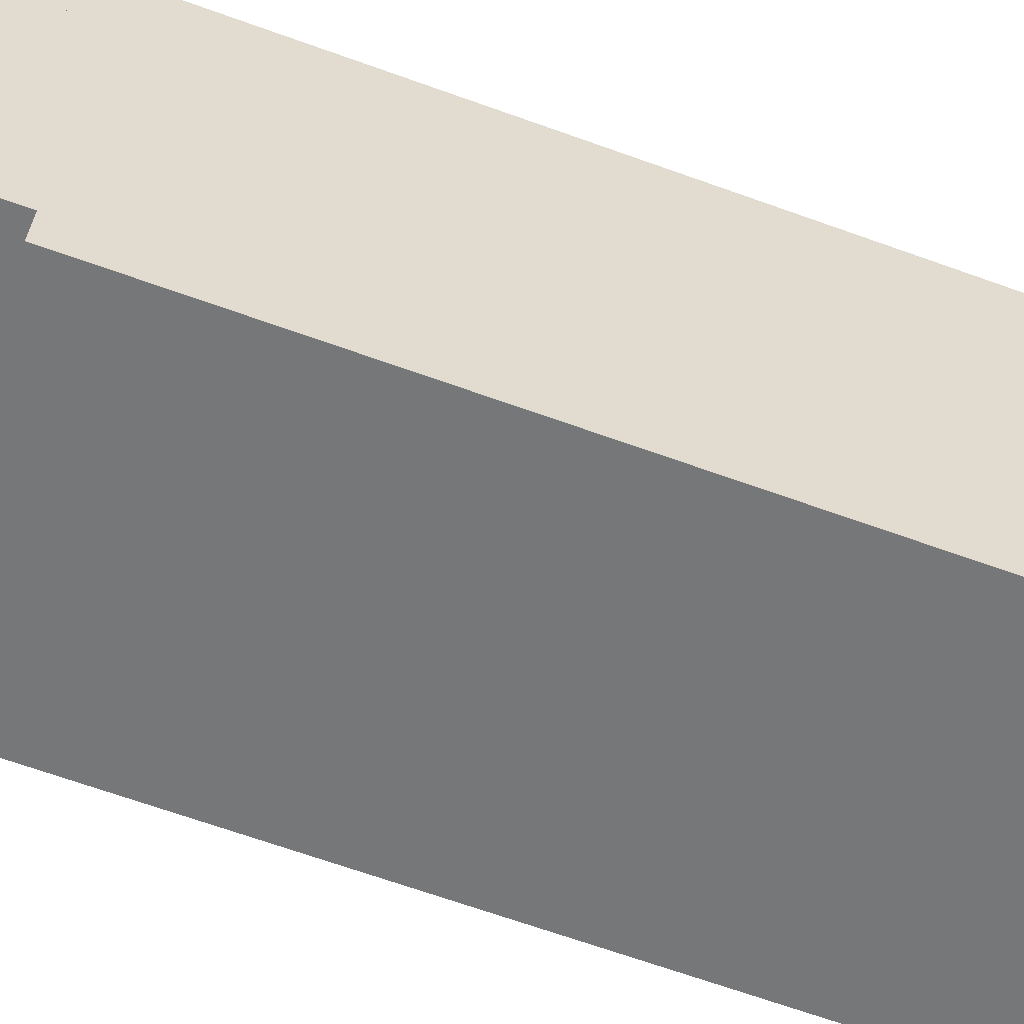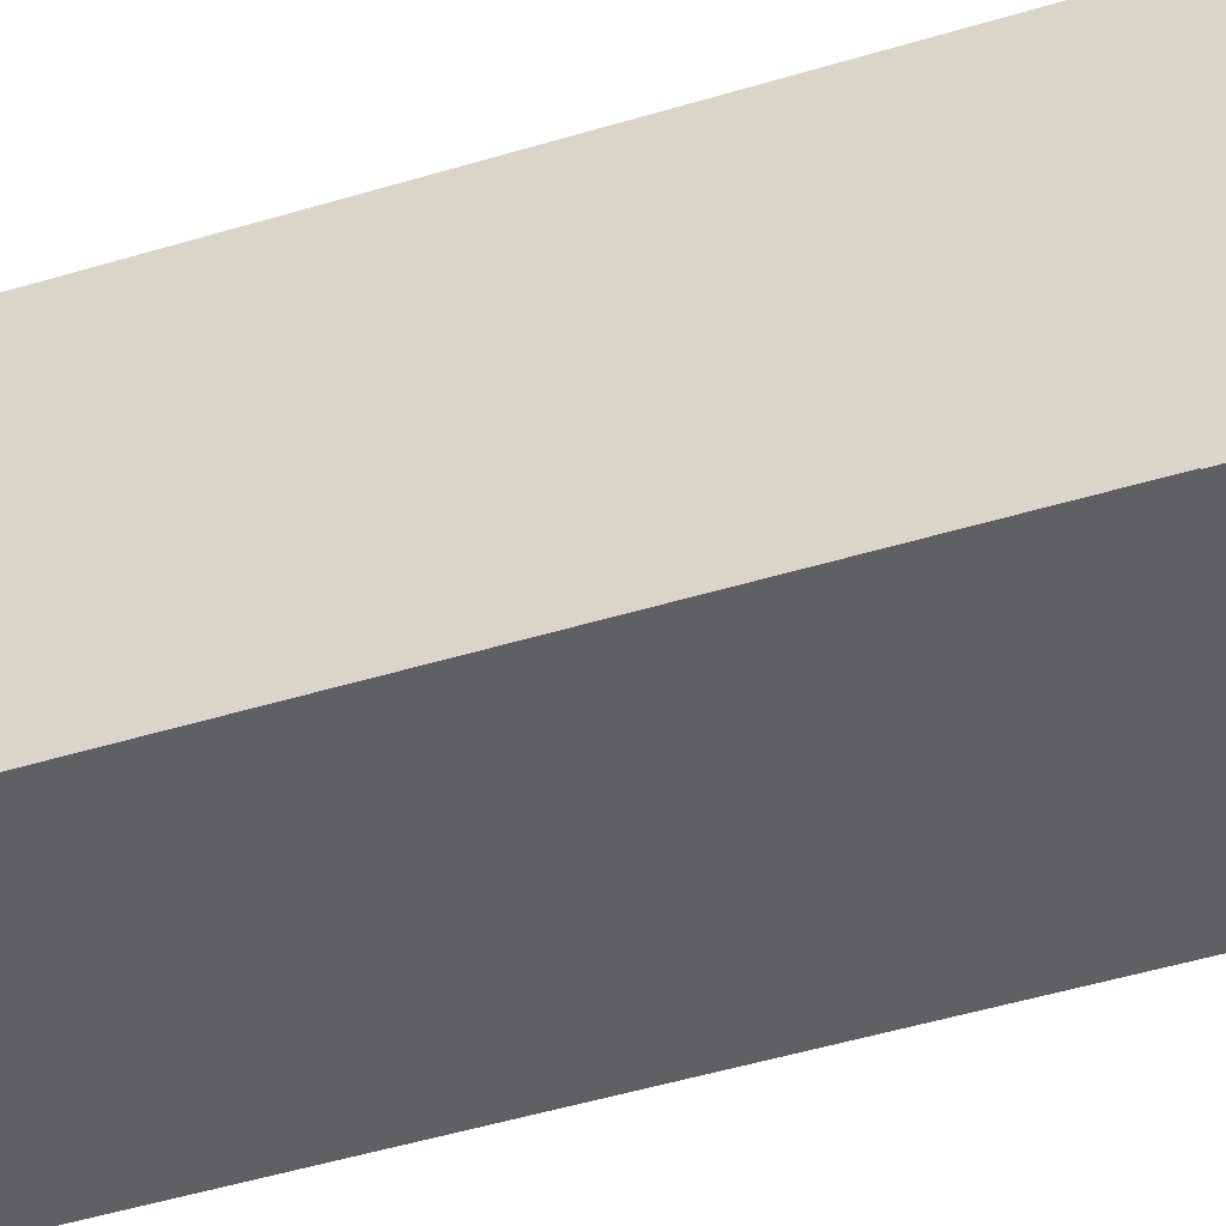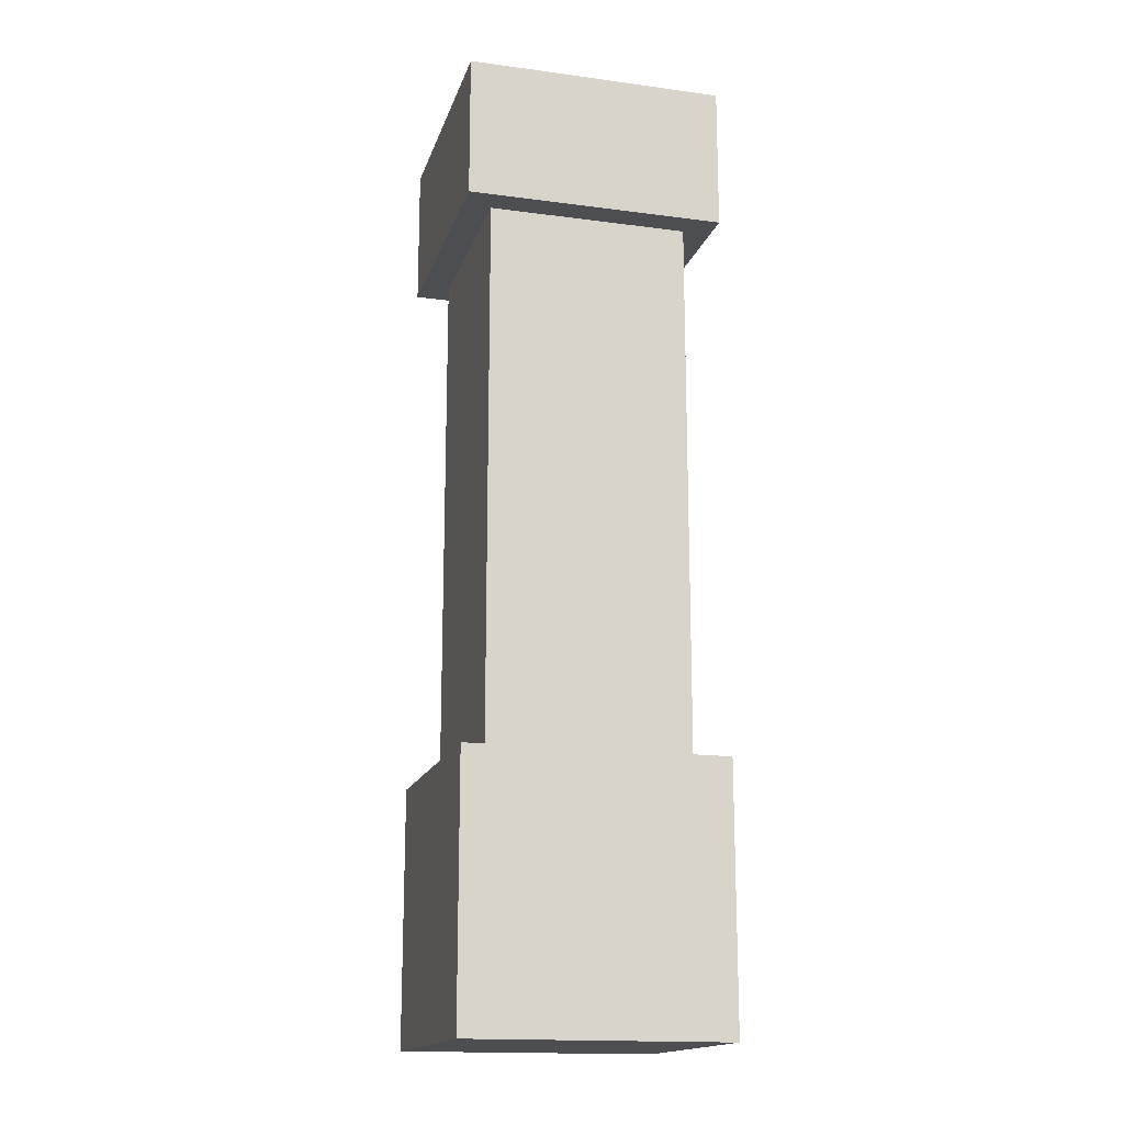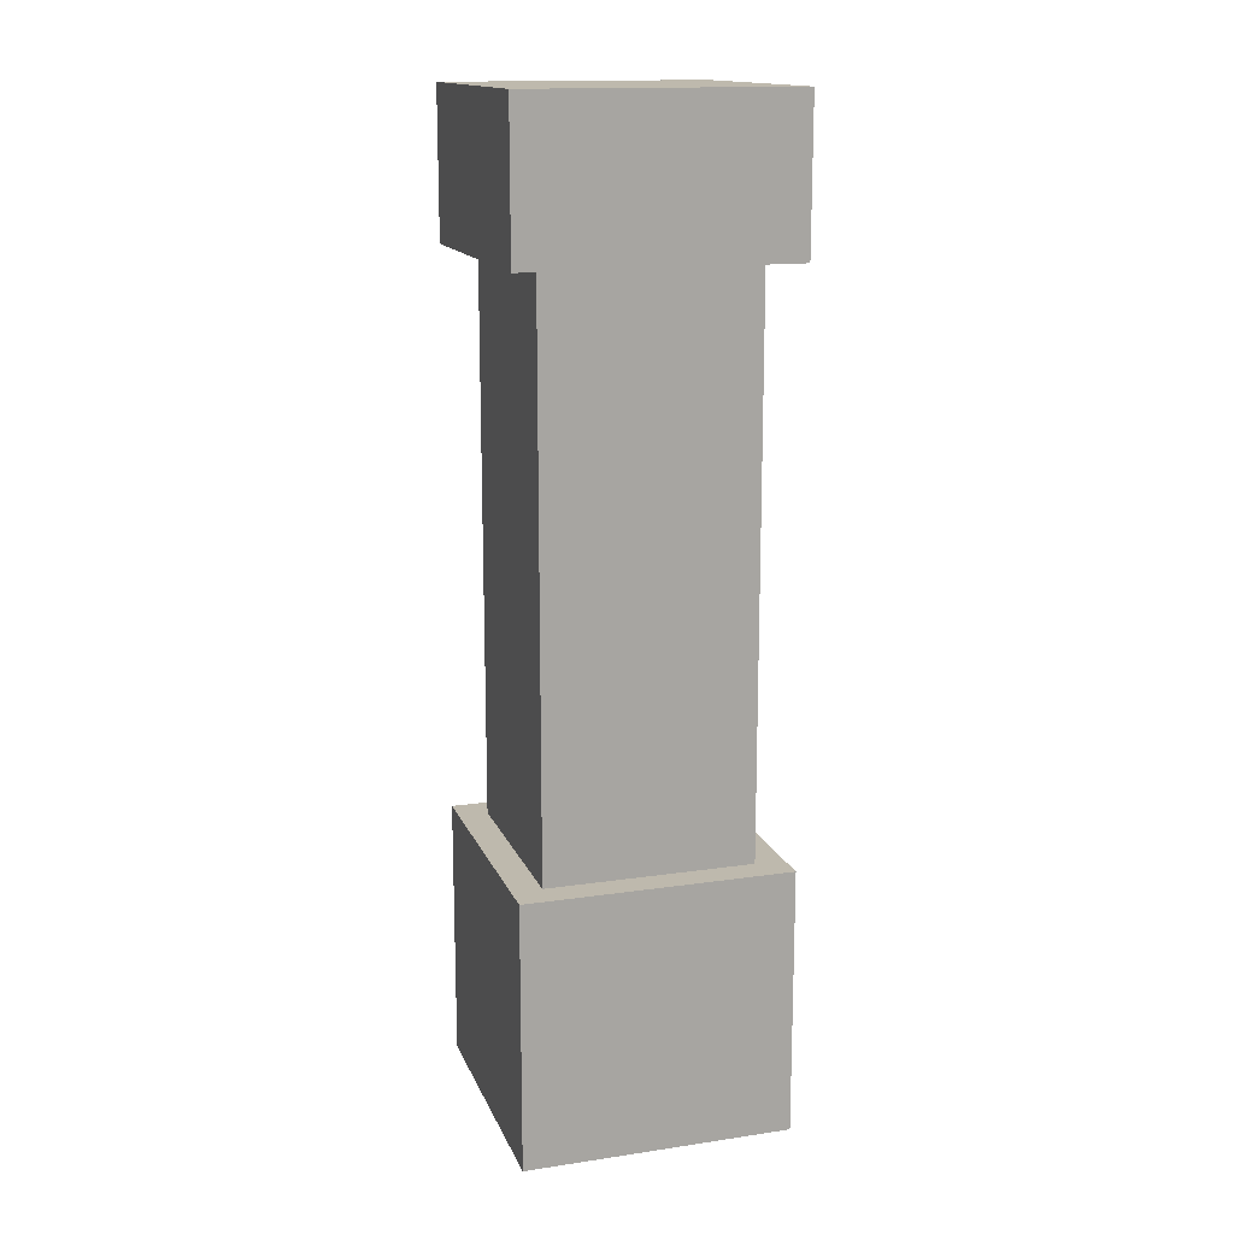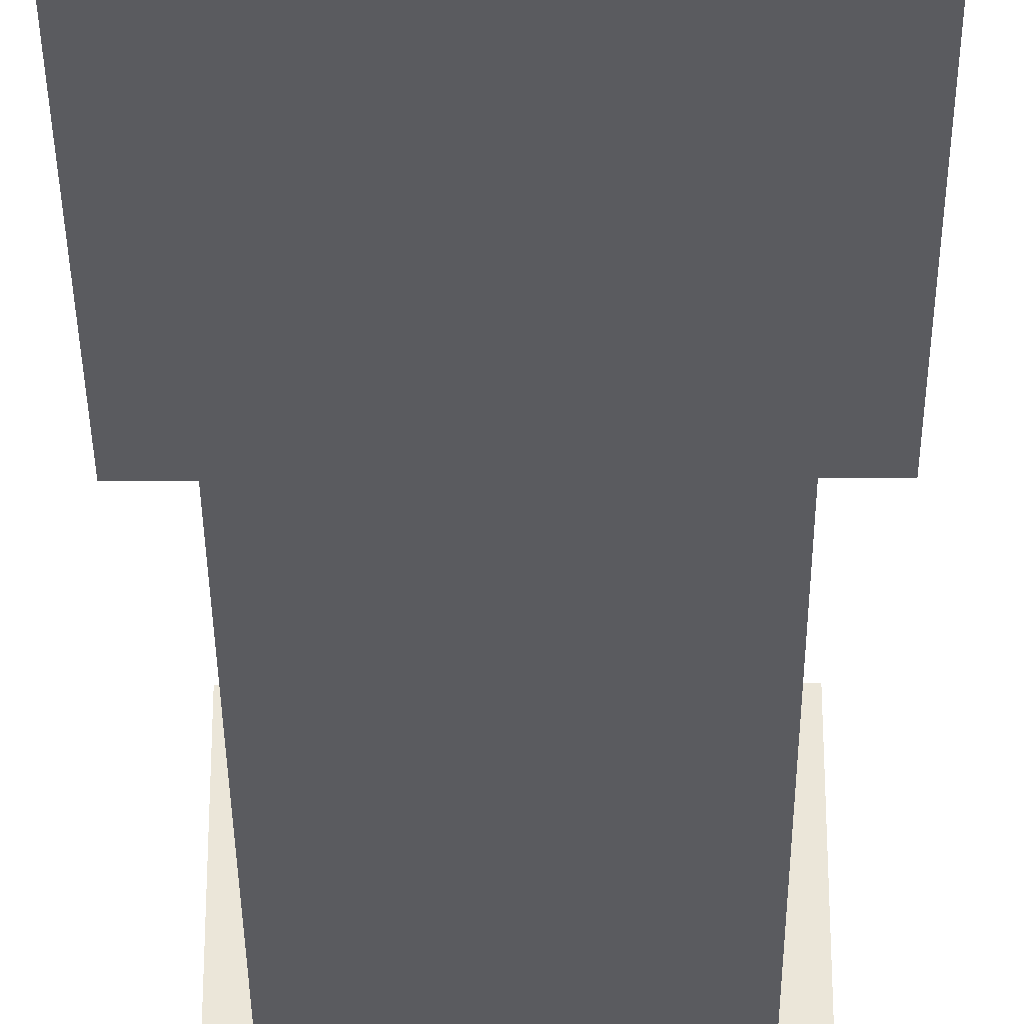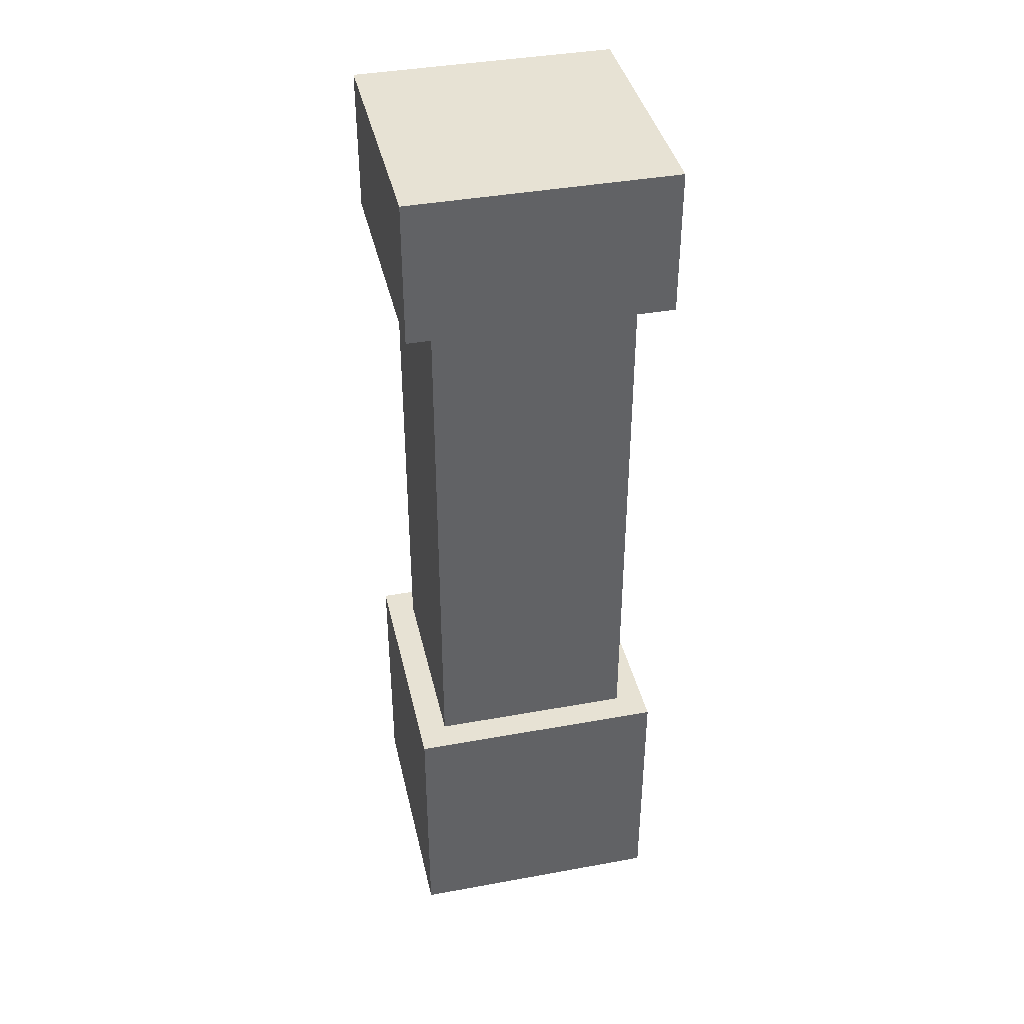
<metadata>
{"format":"obj","ext":"obj","renderer":"f3d","projection":"perspective","resolution":1024,"background":"white","views":[{"elev":-57.0,"azim":-111.6,"up":"+Y"},{"elev":-42.7,"azim":110.5,"up":"+Y"},{"elev":-16.5,"azim":-105.2,"up":"+Z"},{"elev":15.3,"azim":-107.3,"up":"+Z"},{"elev":-33.3,"azim":-179.6,"up":"+Y"},{"elev":39.9,"azim":-102.7,"up":"+Z"}]}
</metadata>
<code>
g Bone_custom_4_Right_Crane_Root
v -0.225 -0.225 1.175
v -0.225 -0.225 1.425
v 0.225 -0.225 1.425
v 0.225 -0.225 1.175
v 0.225 -0.225 1.175
v 0.225 -0.225 1.425
v 0.225 0.225 1.425
v 0.225 0.225 1.175
v 0.225 0.225 1.175
v 0.225 0.225 1.425
v -0.225 0.225 1.425
v -0.225 0.225 1.175
v -0.225 0.225 1.175
v -0.225 0.225 1.425
v -0.225 -0.225 1.425
v -0.225 -0.225 1.175
v 0.225 0.225 1.425
v 0.225 -0.225 1.425
v -0.225 -0.225 1.425
v -0.225 0.225 1.425
v -0.225 0.225 1.175
v -0.225 -0.225 1.175
v 0.225 -0.225 1.175
v 0.225 0.225 1.175
v -0.225 -0.225 -0.225
v -0.225 -0.225 0.225
v 0.225 -0.225 0.225
v 0.225 -0.225 -0.225
v 0.225 -0.225 -0.225
v 0.225 -0.225 0.225
v 0.225 0.225 0.225
v 0.225 0.225 -0.225
v 0.225 0.225 -0.225
v 0.225 0.225 0.225
v -0.225 0.225 0.225
v -0.225 0.225 -0.225
v -0.225 0.225 -0.225
v -0.225 0.225 0.225
v -0.225 -0.225 0.225
v -0.225 -0.225 -0.225
v 0.225 0.225 0.225
v 0.225 -0.225 0.225
v -0.225 -0.225 0.225
v -0.225 0.225 0.225
v -0.225 0.225 -0.225
v -0.225 -0.225 -0.225
v 0.225 -0.225 -0.225
v 0.225 0.225 -0.225
v -0.175 -0.175 0.175
v -0.175 -0.175 1.3
v 0.175 -0.175 1.3
v 0.175 -0.175 0.175
v -0.175 0.175 0.175
v -0.175 0.175 1.3
v -0.175 -0.175 1.3
v -0.175 -0.175 0.175
v 0.175 0.175 0.175
v 0.175 0.175 1.3
v -0.175 0.175 1.3
v -0.175 0.175 0.175
v 0.175 -0.175 0.175
v 0.175 -0.175 1.3
v 0.175 0.175 1.3
v 0.175 0.175 0.175
f -62 -63 -64
f -61 -62 -64
f -58 -59 -60
f -57 -58 -60
f -54 -55 -56
f -53 -54 -56
f -50 -51 -52
f -49 -50 -52
f -46 -47 -48
f -45 -46 -48
f -42 -43 -44
f -41 -42 -44
f -38 -39 -40
f -37 -38 -40
f -34 -35 -36
f -33 -34 -36
f -30 -31 -32
f -29 -30 -32
f -26 -27 -28
f -25 -26 -28
f -22 -23 -24
f -21 -22 -24
f -18 -19 -20
f -17 -18 -20
f -14 -15 -16
f -13 -14 -16
f -10 -11 -12
f -9 -10 -12
f -6 -7 -8
f -5 -6 -8
f -2 -3 -4
f -1 -2 -4

</code>
